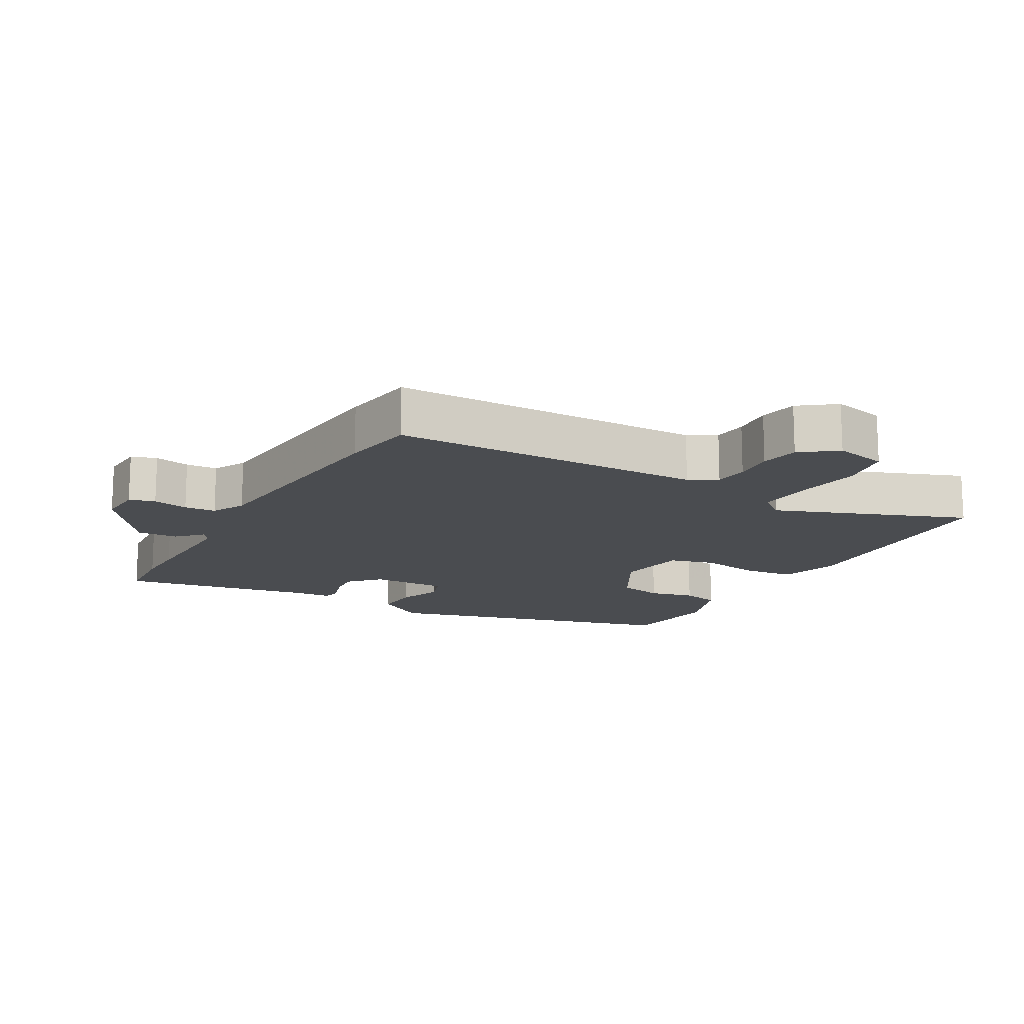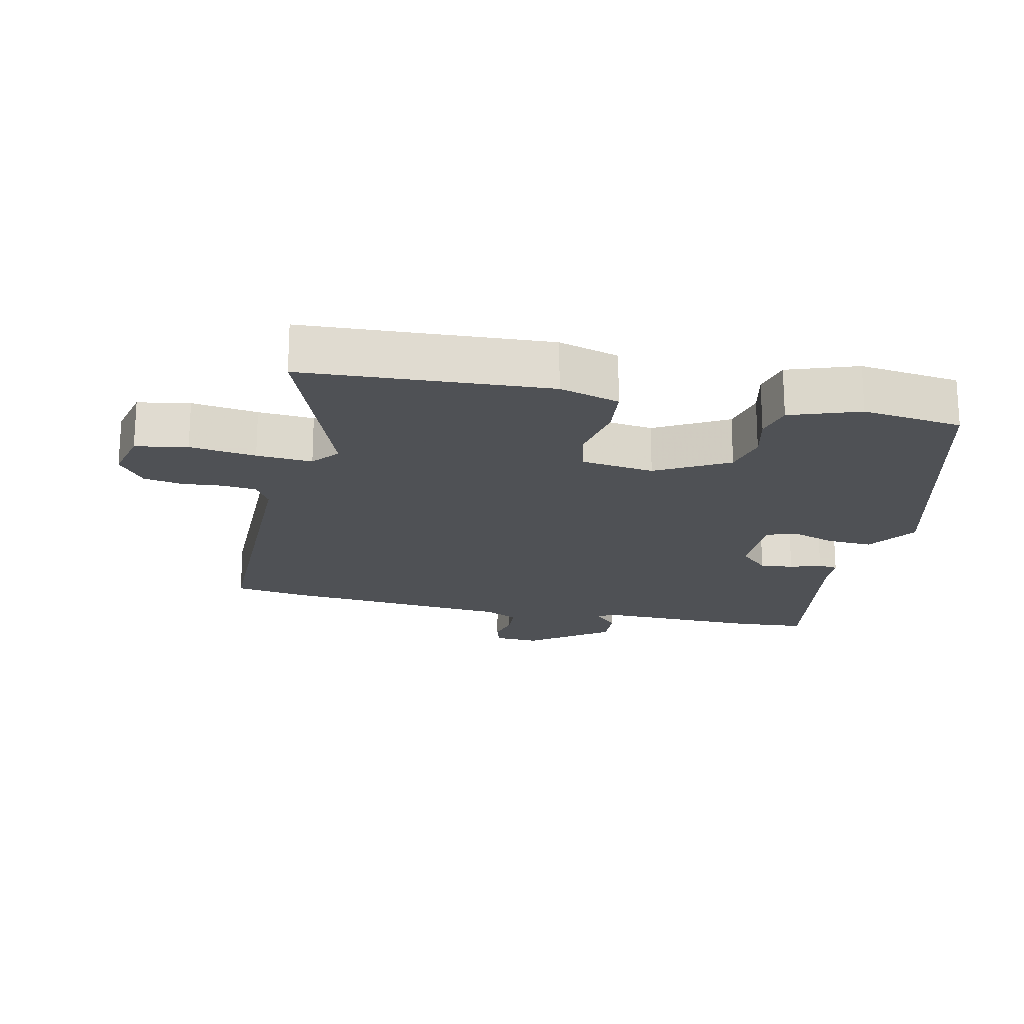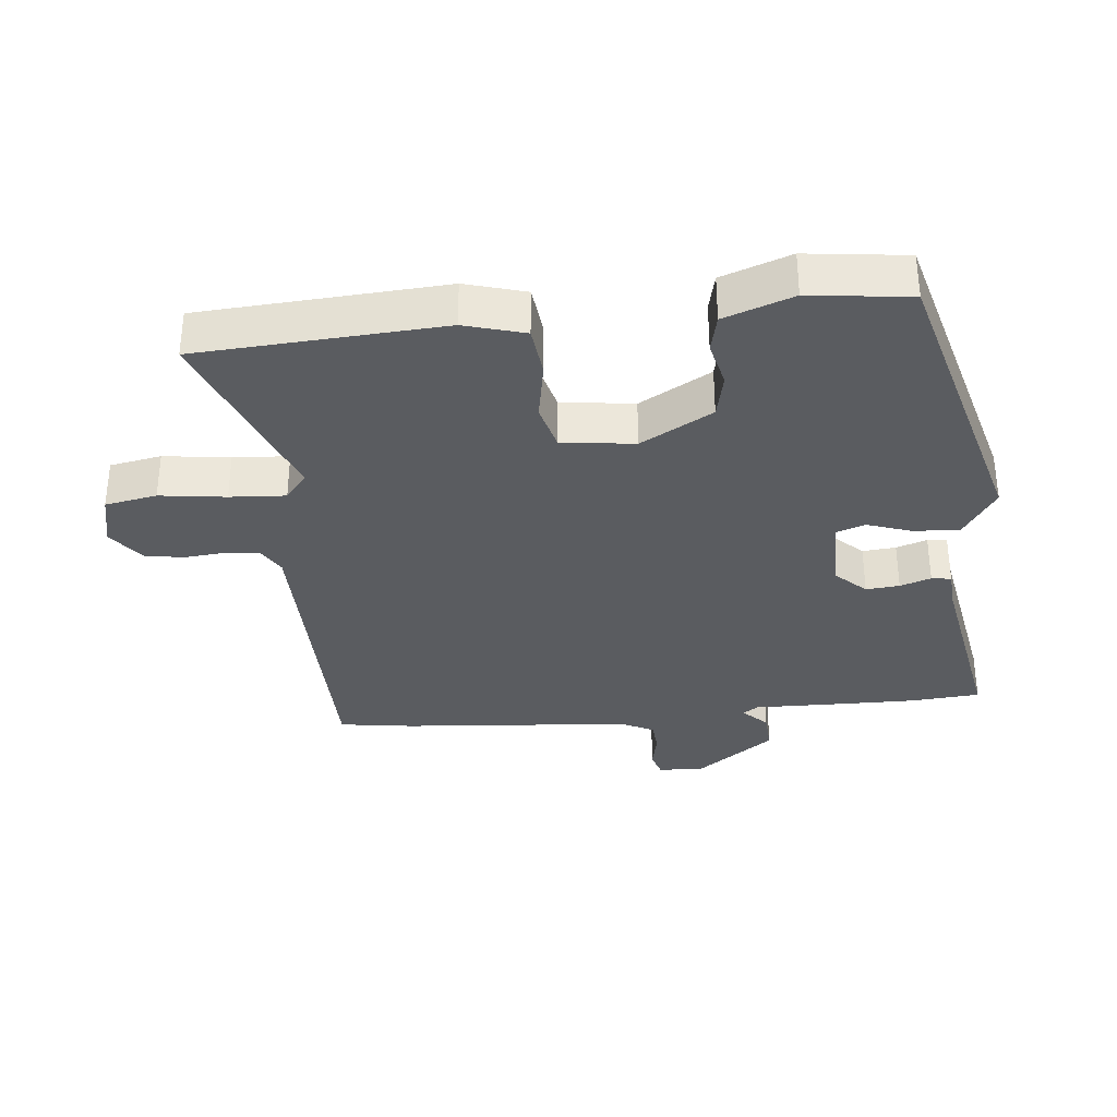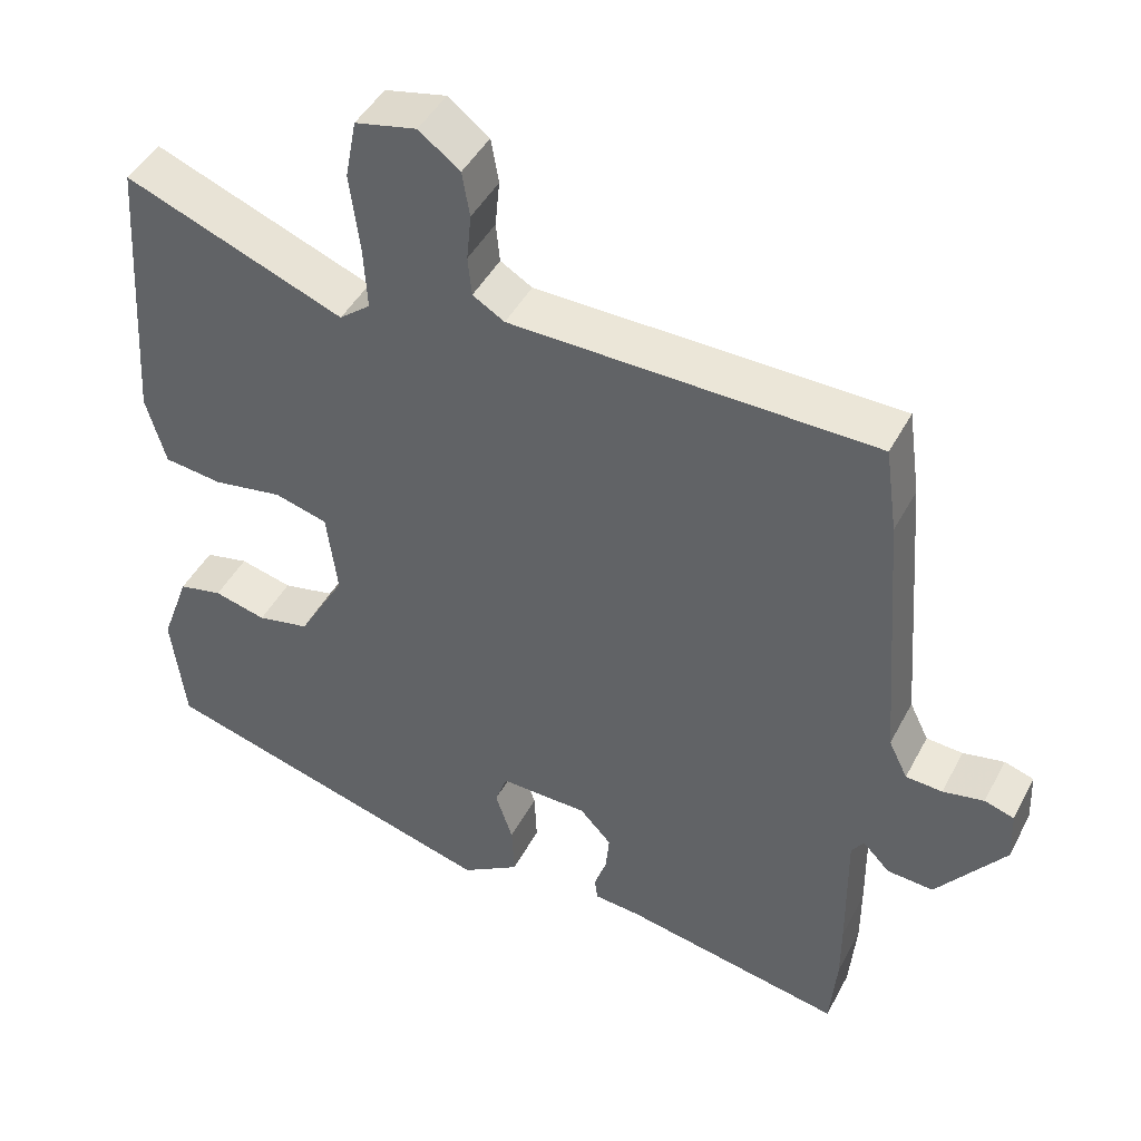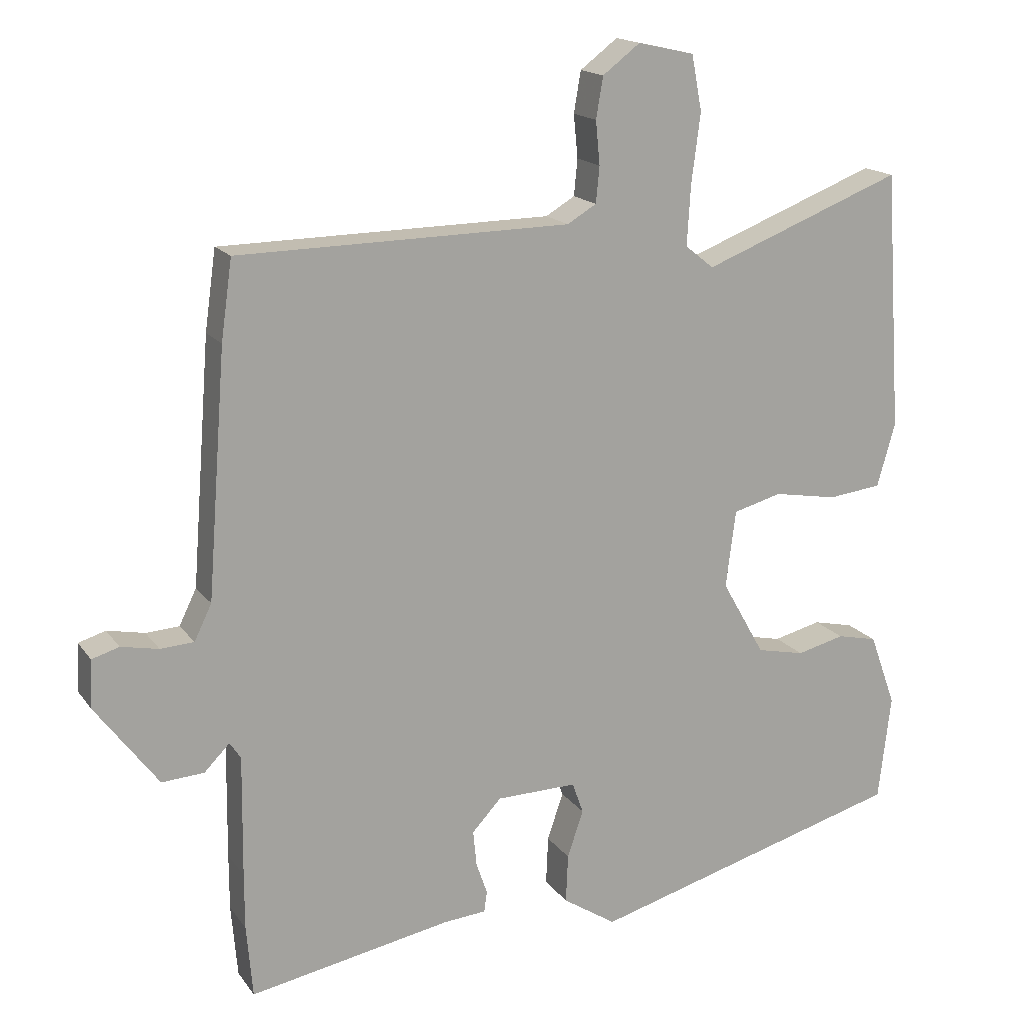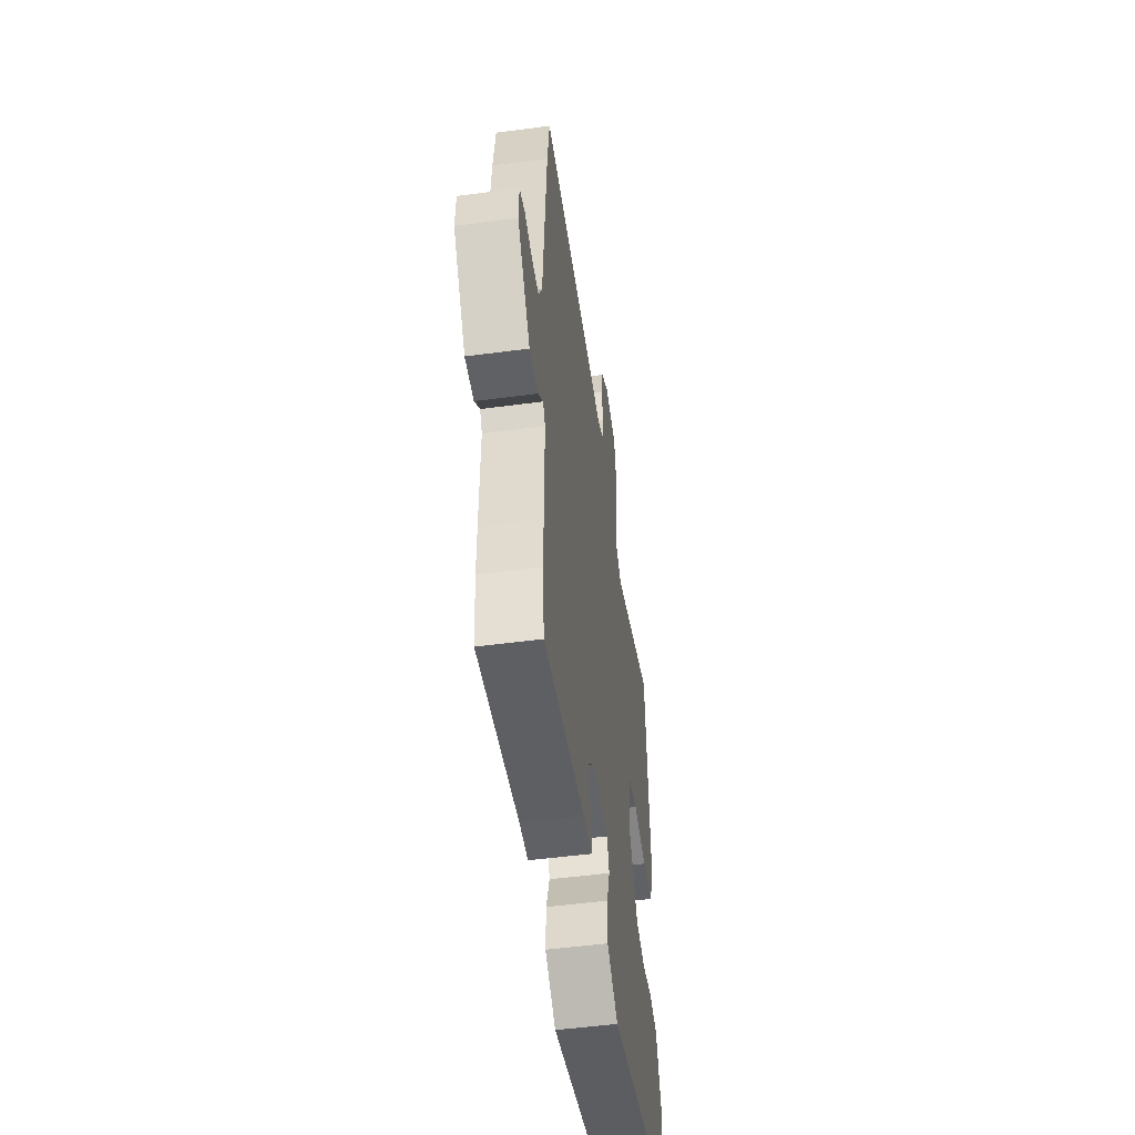
<metadata>
{"format":"obj","ext":"obj","renderer":"f3d","projection":"perspective","resolution":1024,"background":"white","views":[{"elev":-14.8,"azim":-29.9,"up":"+Y"},{"elev":-19.5,"azim":77.0,"up":"+Y"},{"elev":-33.7,"azim":95.5,"up":"+Y"},{"elev":45.2,"azim":-153.5,"up":"+Z"},{"elev":16.6,"azim":-23.9,"up":"+Z"},{"elev":-52.2,"azim":-81.9,"up":"+Z"}]}
</metadata>
<code>
v -0.498 0.07 -0.521
v -0.507 0.07 -0.416
v -0.507 0.07 -0.336
v -0.505 0.07 -0.162
v -0.521 0.07 -0.138
v -0.557 0.07 -0.175
v -0.618 0.07 -0.179
v -0.708 0.07 -0.059
v -0.705 0.07 0.01
v -0.666 0.07 0.022
v -0.612 0.07 0.011
v -0.564 0.07 0.014
v -0.539 0.07 0.065
v -0.512 0.07 0.416
v -0.496 0.07 0.53
v -0.018 0.07 0.537
v 0.024 0.07 0.562
v 0.029 0.07 0.614
v 0.023 0.07 0.676
v 0.033 0.07 0.735
v 0.087 0.07 0.776
v 0.168 0.07 0.758
v 0.183 0.07 0.679
v 0.17 0.07 0.578
v 0.165 0.07 0.493
v 0.206 0.07 0.46
v 0.495 0.07 0.572
v 0.52 0.07 0.2
v 0.494 0.07 0.108
v 0.417 0.07 0.099
v 0.325 0.07 0.115
v 0.255 0.07 0.096
v 0.241 0.07 -0.015
v 0.303 0.07 -0.124
v 0.372 0.07 -0.139
v 0.441 0.07 -0.122
v 0.499 0.07 -0.135
v 0.537 0.07 -0.24
v 0.519 0.07 -0.393
v 0.063 0.07 -0.52
v -0.014 0.07 -0.47
v -0.011 0.07 -0.4
v 0.012 0.07 -0.332
v -0.004 0.07 -0.287
v -0.12 0.07 -0.289
v -0.162 0.07 -0.334
v -0.157 0.07 -0.385
v -0.141 0.07 -0.432
v -0.145 0.07 -0.462
v -0.206 0.07 -0.467
v -0.498 0 -0.521
v -0.507 0 -0.416
v -0.507 0 -0.336
v -0.505 0 -0.162
v -0.521 0 -0.138
v -0.557 0 -0.175
v -0.618 0 -0.179
v -0.708 0 -0.059
v -0.705 0 0.01
v -0.666 0 0.022
v -0.612 0 0.011
v -0.564 0 0.014
v -0.539 0 0.065
v -0.512 0 0.416
v -0.496 0 0.53
v -0.018 0 0.537
v 0.024 0 0.562
v 0.029 0 0.614
v 0.023 0 0.676
v 0.033 0 0.735
v 0.087 0 0.776
v 0.168 0 0.758
v 0.183 0 0.679
v 0.17 0 0.578
v 0.165 0 0.493
v 0.206 0 0.46
v 0.495 0 0.572
v 0.52 0 0.2
v 0.494 0 0.108
v 0.417 0 0.099
v 0.325 0 0.115
v 0.255 0 0.096
v 0.241 0 -0.015
v 0.303 0 -0.124
v 0.372 0 -0.139
v 0.441 0 -0.122
v 0.499 0 -0.135
v 0.537 0 -0.24
v 0.519 0 -0.393
v 0.063 0 -0.52
v -0.014 0 -0.47
v -0.011 0 -0.4
v 0.012 0 -0.332
v -0.004 0 -0.287
v -0.12 0 -0.289
v -0.162 0 -0.334
v -0.157 0 -0.385
v -0.141 0 -0.432
v -0.145 0 -0.462
v -0.206 0 -0.467
f 47 48 49 50
f 46 47 50 1
f 45 46 1 2
f 40 41 42 43
f 38 39 40 43
f 38 43 44
f 35 36 37 38
f 34 35 38 44
f 33 34 44 45
f 28 29 30 31
f 26 27 28 31
f 25 26 31 32
f 21 22 23 24
f 21 24 25
f 18 19 20 21
f 17 18 21 25
f 16 17 25 32
f 13 14 15 16
f 12 13 16 32
f 8 9 10 11
f 8 11 12
f 5 6 7 8
f 5 8 12 32
f 45 2 3 4
f 32 33 45
f 4 5 32 45
f 100 99 98 97
f 51 100 97 96
f 52 51 96 95
f 93 92 91 90
f 93 90 89 88
f 94 93 88
f 88 87 86 85
f 94 88 85 84
f 95 94 84 83
f 81 80 79 78
f 81 78 77 76
f 82 81 76 75
f 74 73 72 71
f 75 74 71
f 71 70 69 68
f 75 71 68 67
f 82 75 67 66
f 66 65 64 63
f 82 66 63 62
f 61 60 59 58
f 62 61 58
f 58 57 56 55
f 82 62 58 55
f 54 53 52 95
f 95 83 82
f 95 82 55 54
f 1 51 52 2
f 2 52 53 3
f 3 53 54 4
f 4 54 55 5
f 5 55 56 6
f 6 56 57 7
f 7 57 58 8
f 8 58 59 9
f 9 59 60 10
f 10 60 61 11
f 11 61 62 12
f 12 62 63 13
f 13 63 64 14
f 14 64 65 15
f 15 65 66 16
f 16 66 67 17
f 17 67 68 18
f 18 68 69 19
f 19 69 70 20
f 20 70 71 21
f 21 71 72 22
f 22 72 73 23
f 23 73 74 24
f 24 74 75 25
f 25 75 76 26
f 26 76 77 27
f 27 77 78 28
f 28 78 79 29
f 29 79 80 30
f 30 80 81 31
f 31 81 82 32
f 32 82 83 33
f 33 83 84 34
f 34 84 85 35
f 35 85 86 36
f 36 86 87 37
f 37 87 88 38
f 38 88 89 39
f 39 89 90 40
f 40 90 91 41
f 41 91 92 42
f 42 92 93 43
f 43 93 94 44
f 44 94 95 45
f 45 95 96 46
f 46 96 97 47
f 47 97 98 48
f 48 98 99 49
f 49 99 100 50
f 50 100 51 1

</code>
